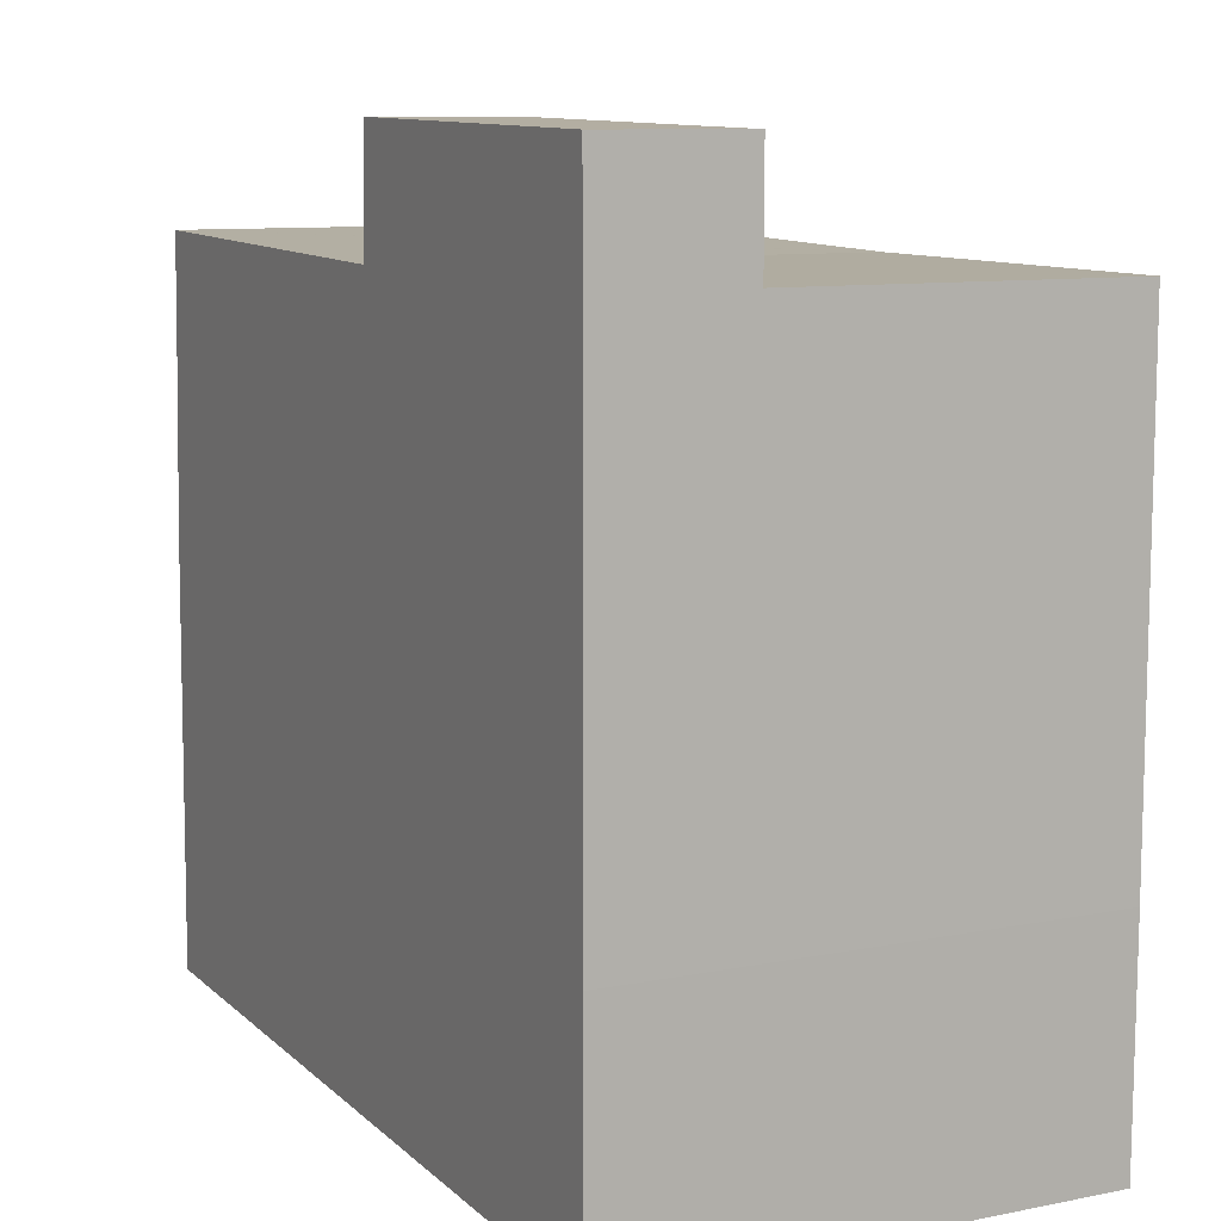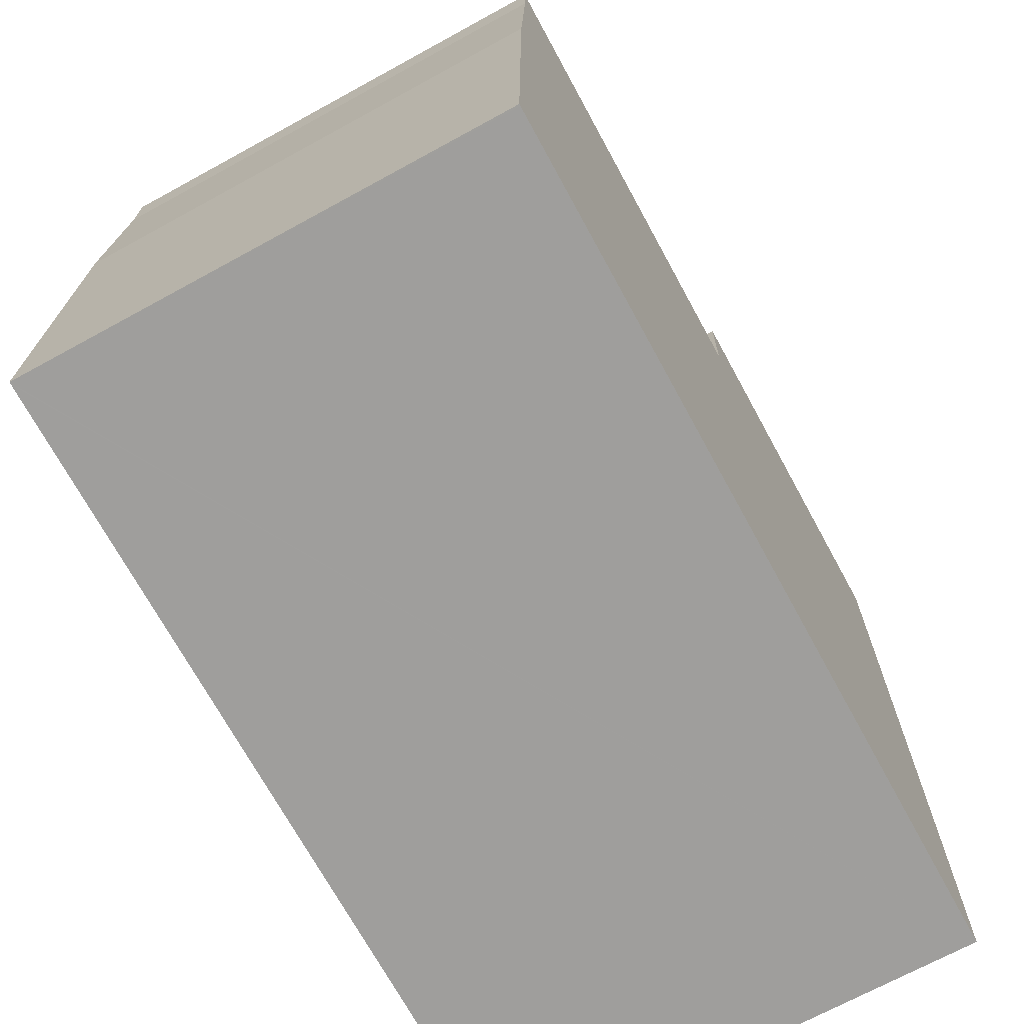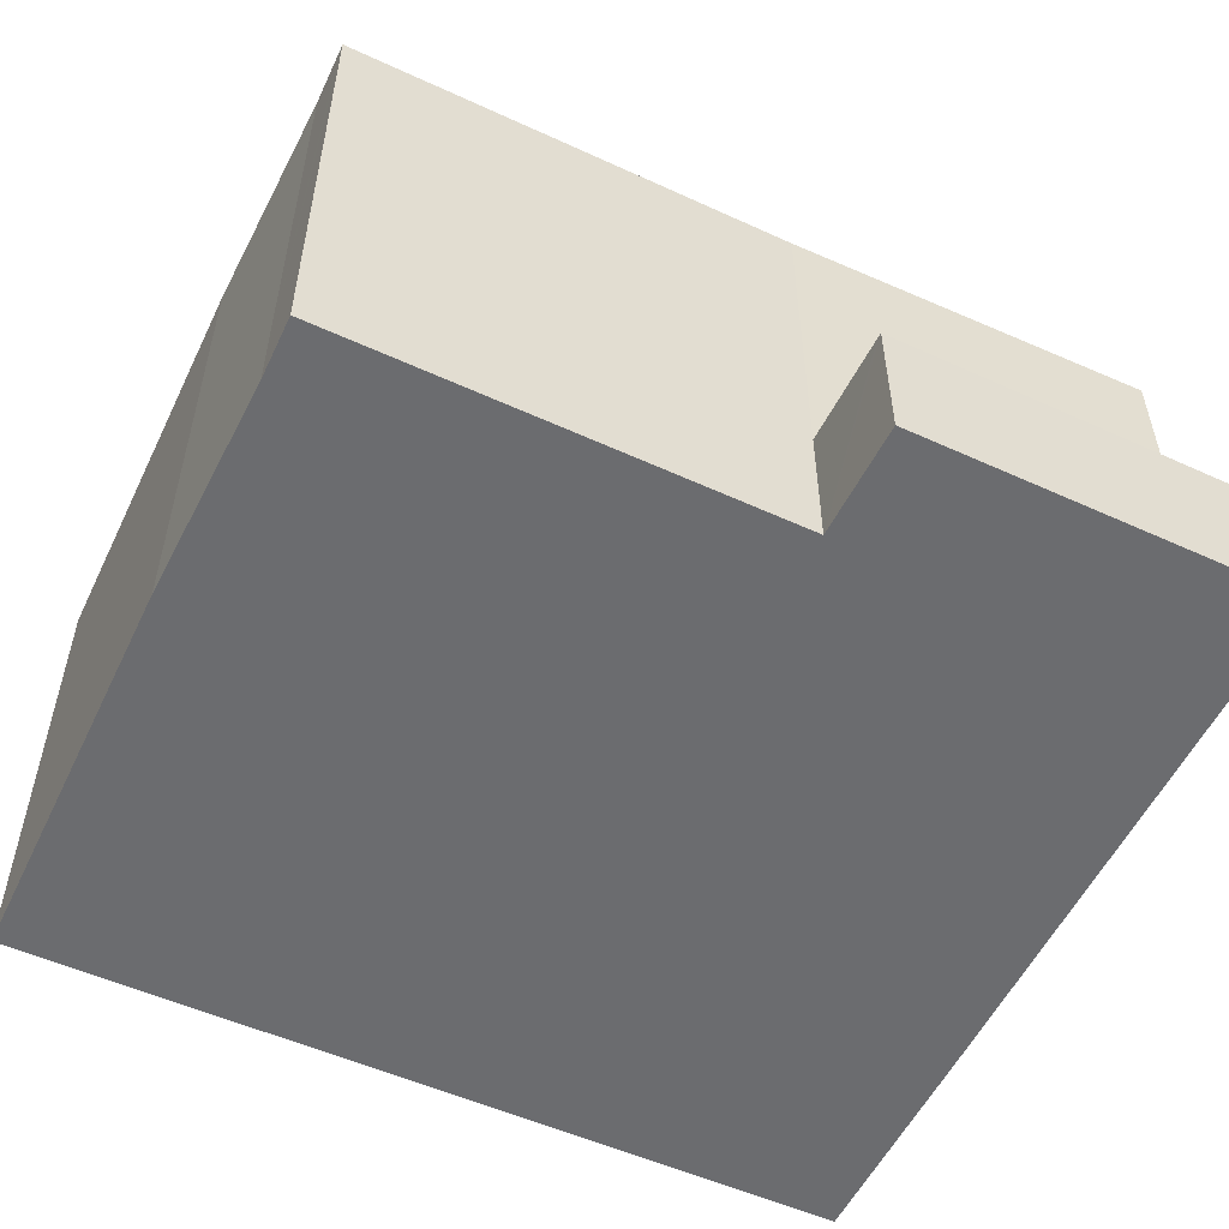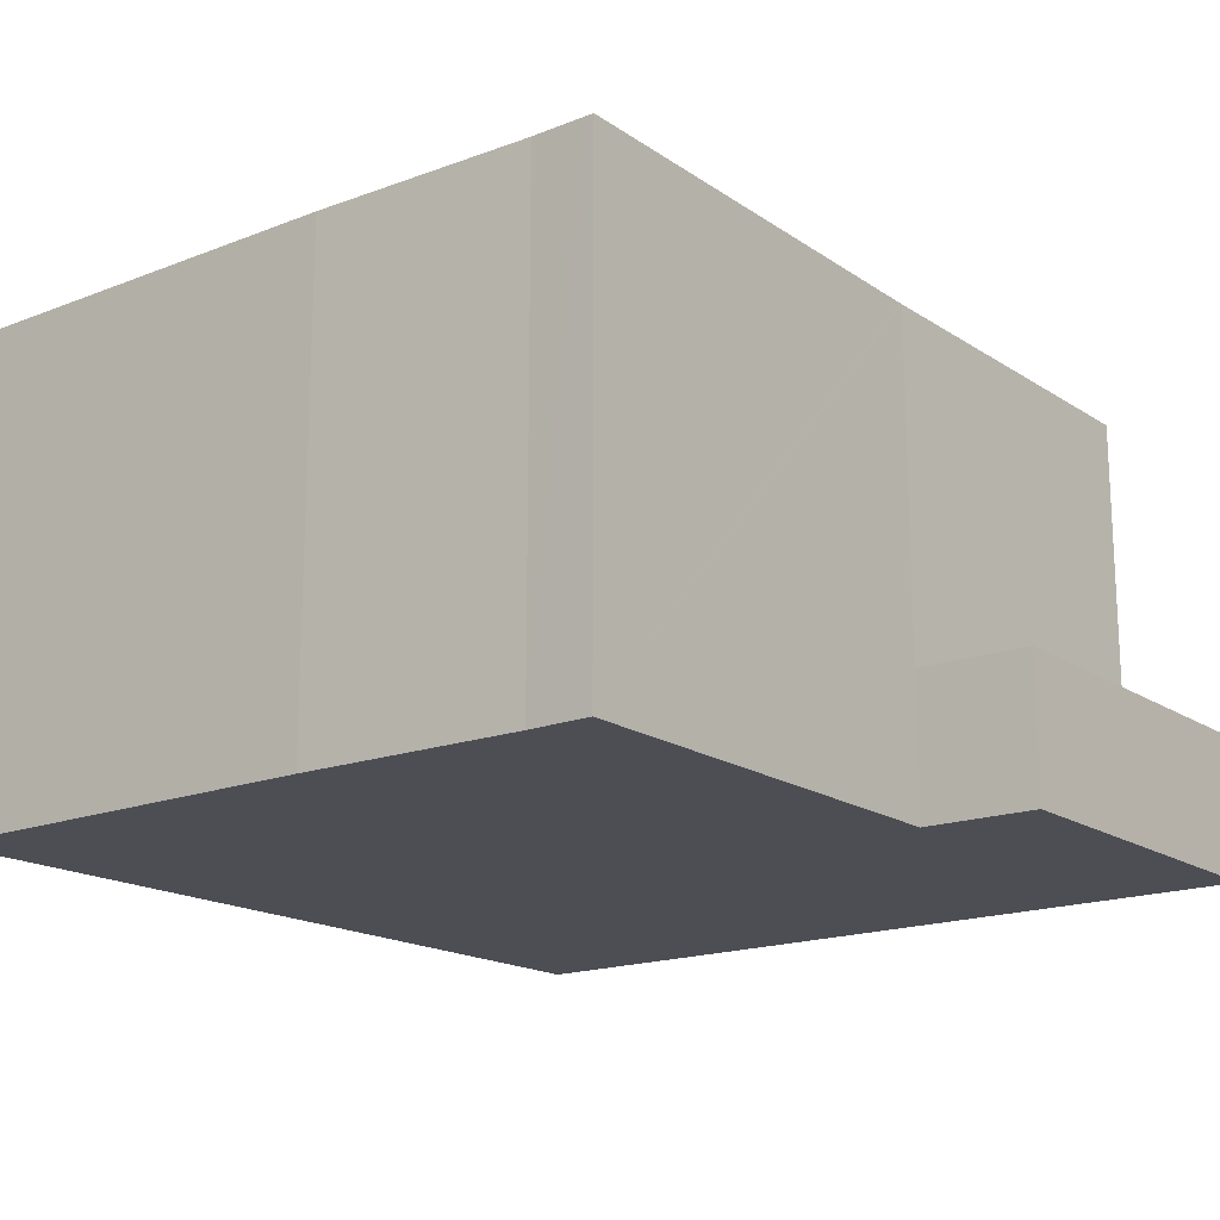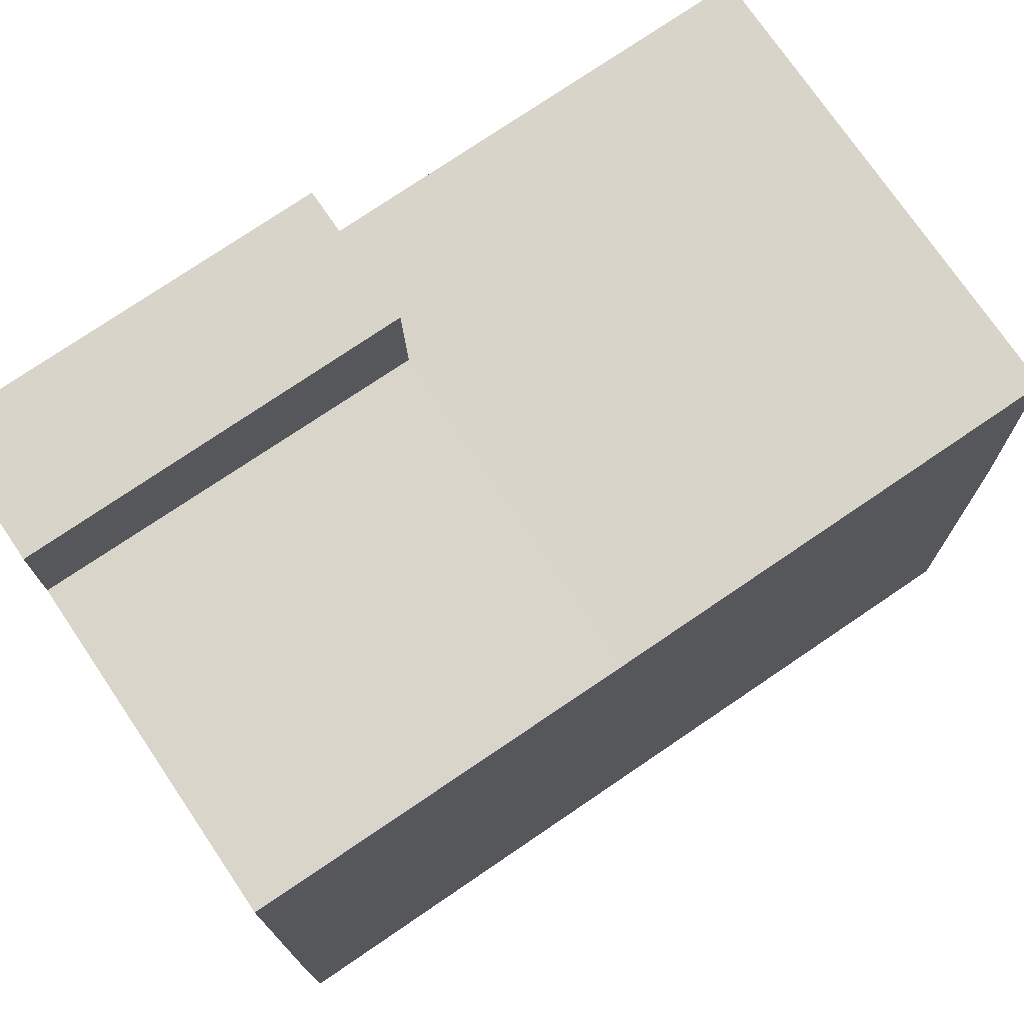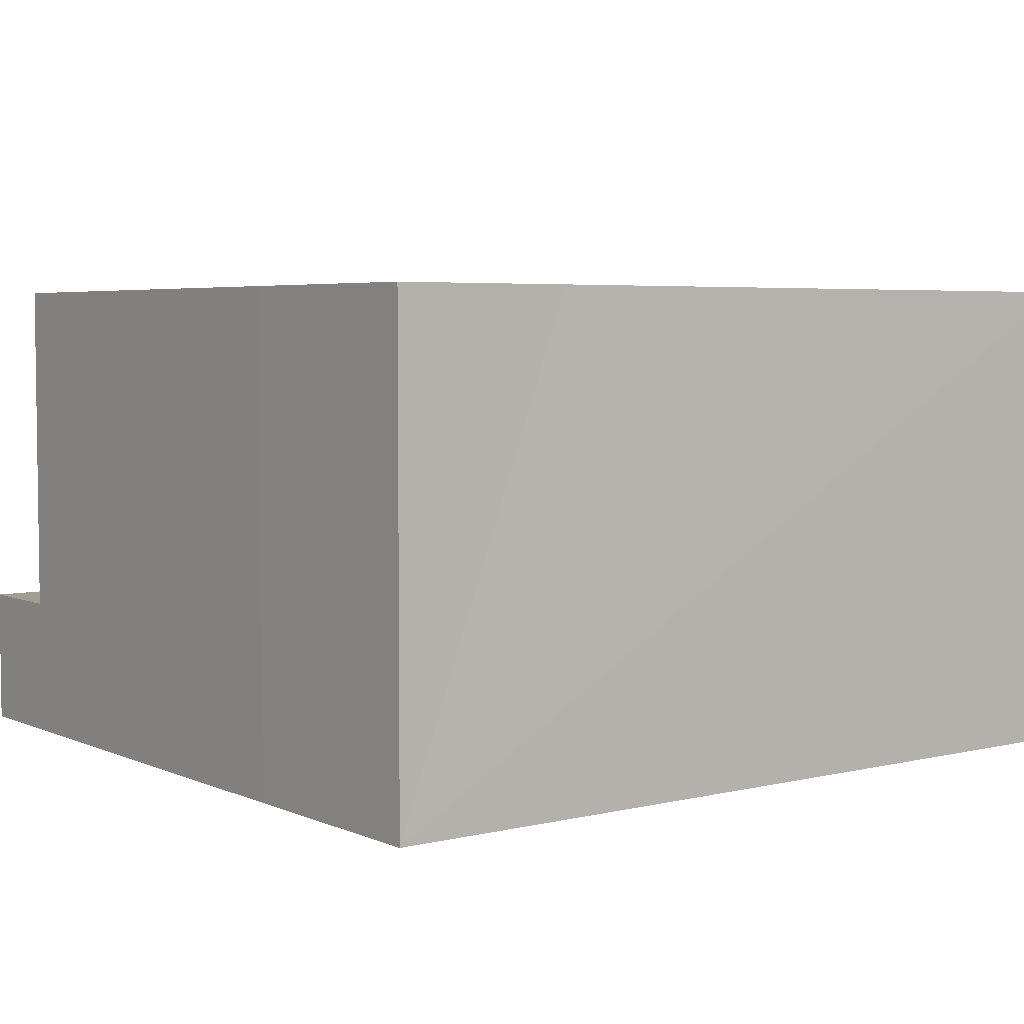
<metadata>
{"format":"obj","ext":"obj","renderer":"f3d","projection":"perspective","resolution":1024,"background":"white","views":[{"elev":9.6,"azim":62.8,"up":"+Z"},{"elev":-70.0,"azim":-61.3,"up":"+Z"},{"elev":-53.7,"azim":-24.6,"up":"+Y"},{"elev":-17.3,"azim":-51.3,"up":"+Y"},{"elev":74.2,"azim":145.9,"up":"+Z"},{"elev":4.6,"azim":143.6,"up":"+Y"}]}
</metadata>
<code>
v  17.98 2.948 14.65
v  10 2.948 17.12
v  17.99 2.948 16.94
v  9.934 2.948 14.7
v  9.998 2.948 16.99
v  9.934 -9.004e-16 14.7
v  10 -1.048e-15 17.12
v  9.998 -1.04e-15 16.99
v  17.99 -1.037e-15 16.94
v  17.98 -8.972e-16 14.65
v  17.56 10.13 -0.361
v  17.98 10.13 4.444
v  17.95 10.13 -0.37
v  17.98 10.13 14.65
v  9.934 10.13 14.7
v  14.82 10.13 -0.298
v  14.13 10.13 -0.282
v  0.041 10.13 -0.001
v  9.845 10.13 14.71
v  0.348 10.13 13.63
v  0.136 10.13 8.878
v  0.096 10.13 6.263
v  0 10.13 6.2e-16
v  0.07 10.13 4.568
v  0.36 10.13 14.95
v  0.358 10.13 14.77
v  0 0 0
v  0.136 -5.436e-16 8.878
v  0.07 -2.797e-16 4.568
v  0.096 -3.835e-16 6.263
v  0.348 -8.348e-16 13.63
v  0.36 -9.157e-16 14.95
v  0.358 -9.041e-16 14.77
v  9.845 -9.005e-16 14.71
v  17.98 -2.721e-16 4.444
v  17.95 2.266e-17 -0.37
v  0.041 6.123e-20 -0.001
v  17.56 2.21e-17 -0.361
v  14.82 1.825e-17 -0.298
v  14.13 1.727e-17 -0.282
g defaultobject
f 1 2 3
f 2 1 4
f 2 4 5
f 6 5 4
f 5 6 2
f 2 6 7
f 7 6 8
f 7 3 2
f 3 7 9
f 9 1 3
f 1 9 10
f 10 4 1
f 4 10 6
f 8 9 7
f 9 8 6
f 9 6 10
f 11 12 13
f 12 11 14
f 14 11 15
f 15 11 16
f 15 16 17
f 15 17 18
f 15 18 19
f 19 18 20
f 20 18 21
f 21 18 22
f 22 18 23
f 22 23 24
f 20 25 19
f 25 20 26
f 27 24 23
f 24 27 22
f 22 27 21
f 21 27 28
f 28 27 29
f 28 29 30
f 28 20 21
f 20 28 31
f 31 26 20
f 26 31 25
f 25 31 32
f 32 31 33
f 32 19 25
f 19 32 15
f 15 32 6
f 6 32 34
f 6 14 15
f 14 6 10
f 10 12 14
f 12 10 35
f 12 35 13
f 13 35 36
f 36 11 13
f 11 36 16
f 16 36 17
f 17 36 18
f 18 36 23
f 23 36 37
f 23 37 27
f 37 36 38
f 37 38 39
f 37 39 40
f 35 38 36
f 38 35 39
f 39 35 10
f 39 10 40
f 40 10 37
f 37 10 6
f 37 6 34
f 37 34 31
f 31 34 32
f 37 31 27
f 27 31 29
f 29 31 30
f 30 31 28
f 31 32 33

</code>
